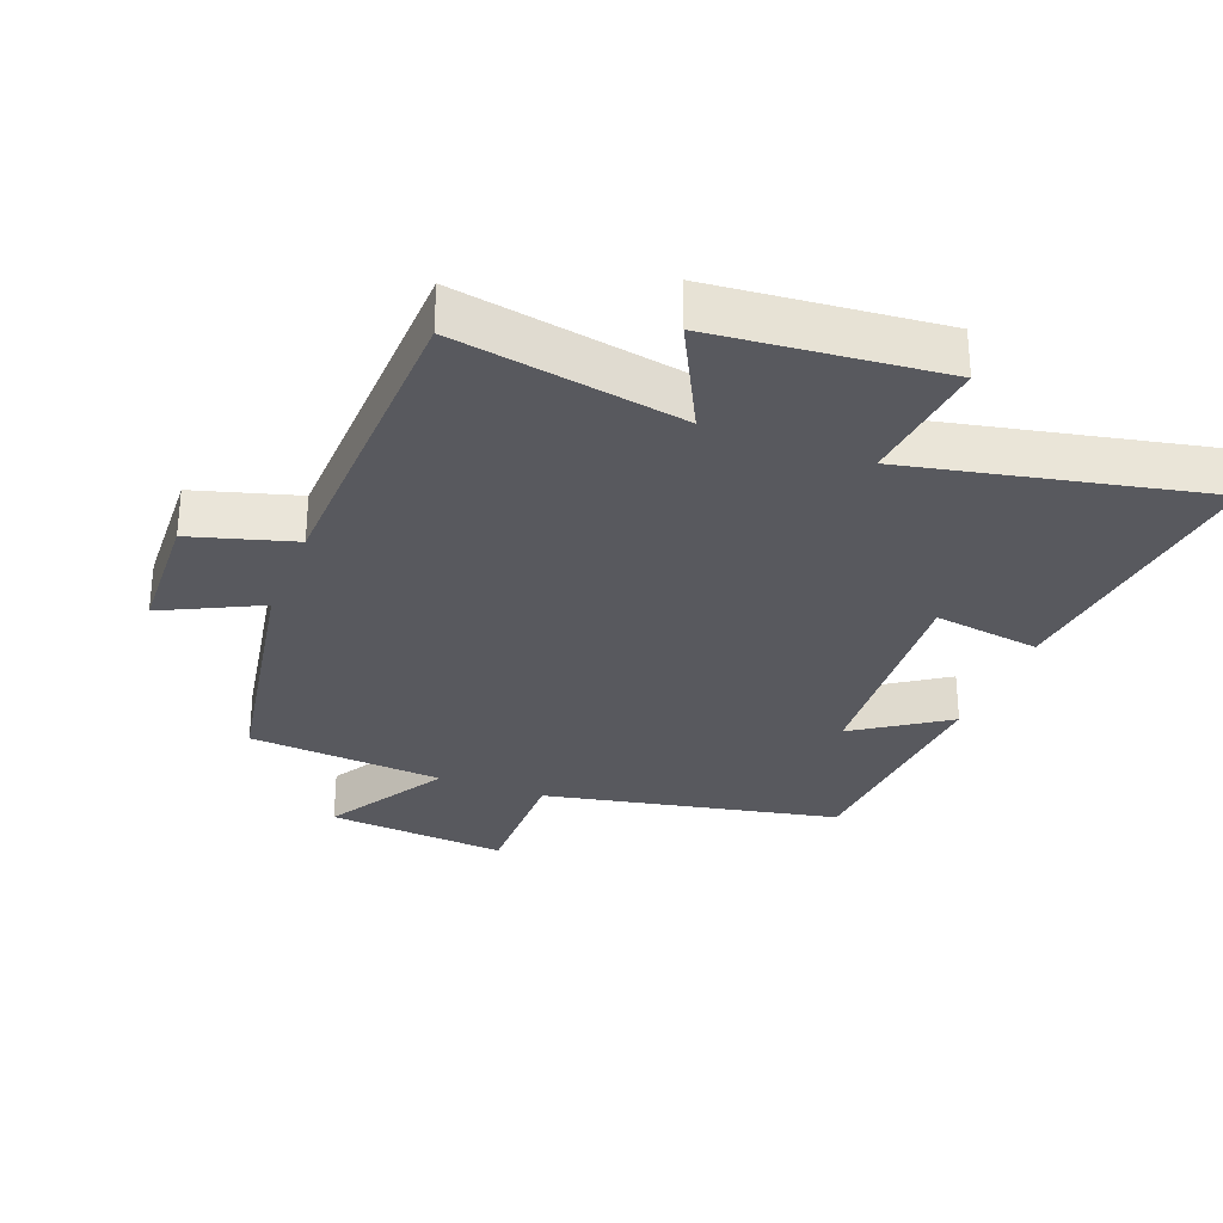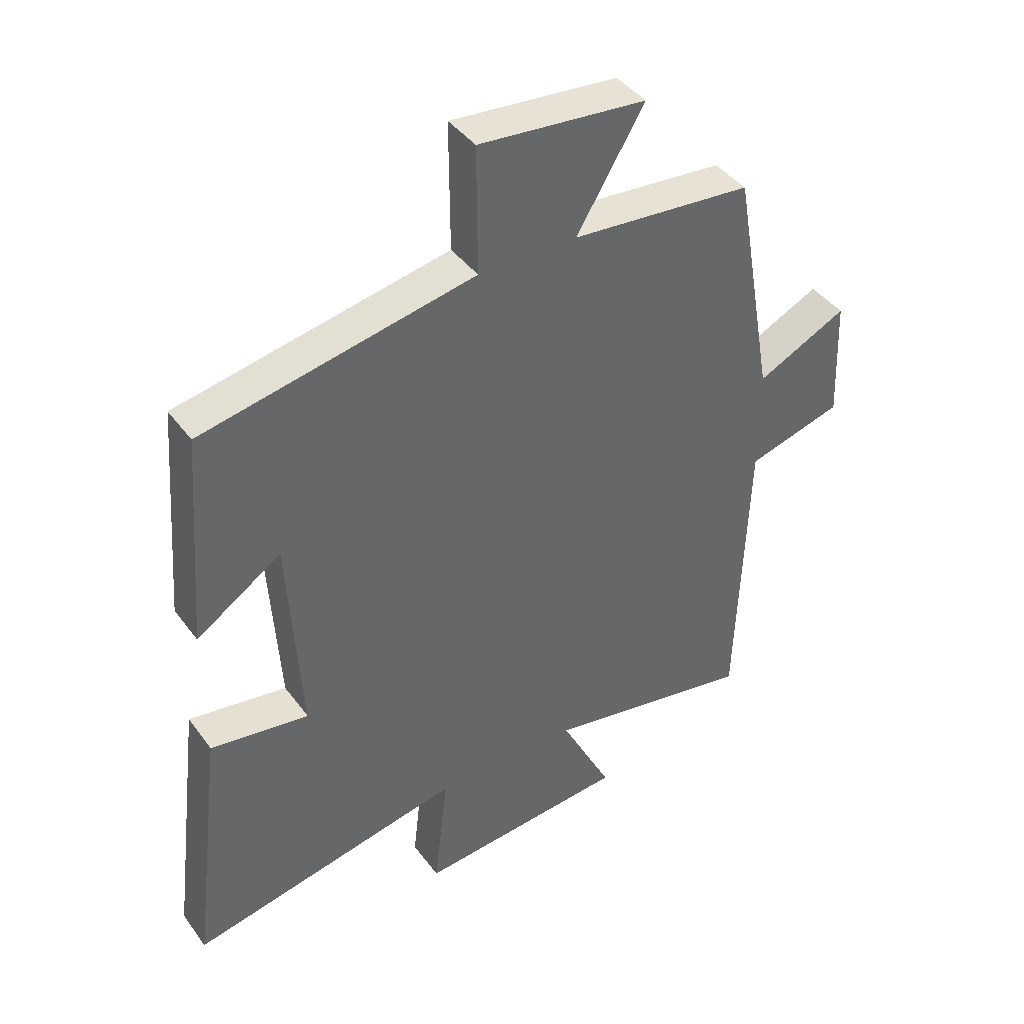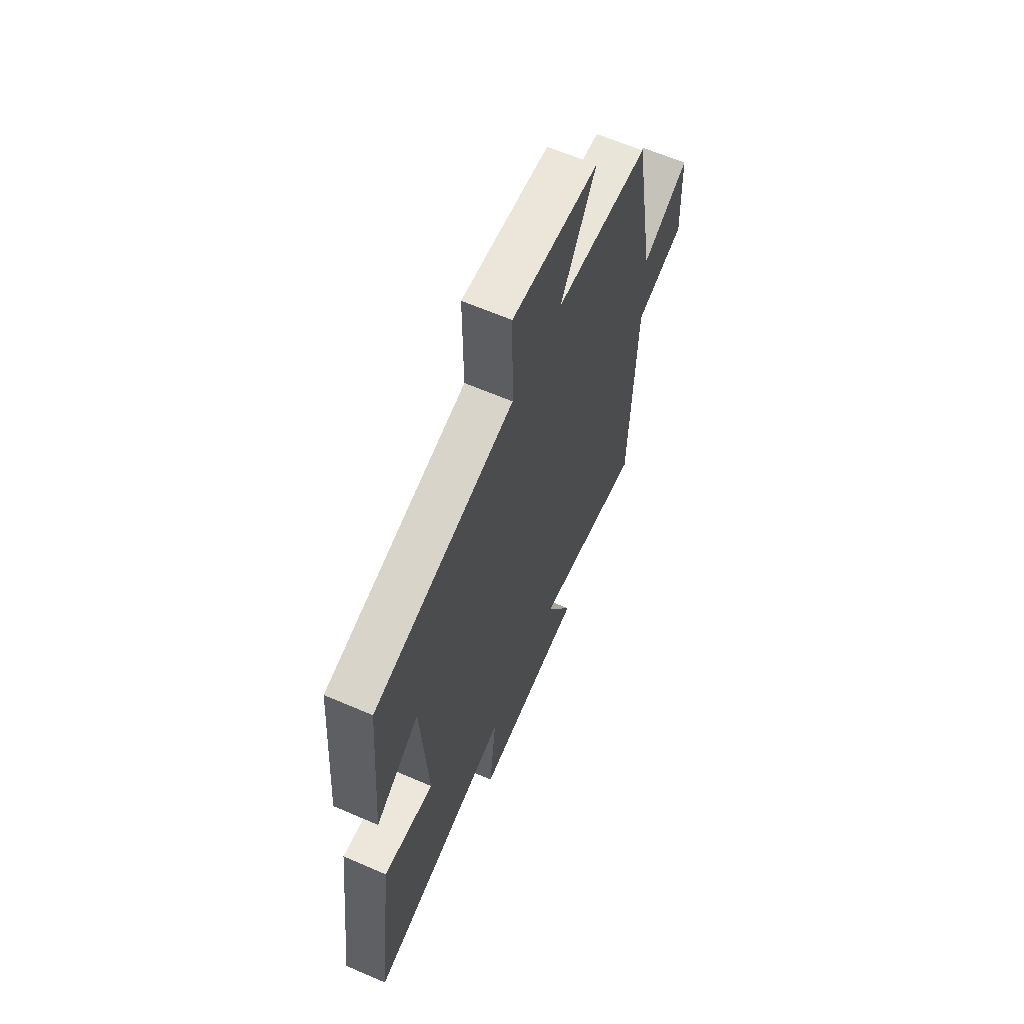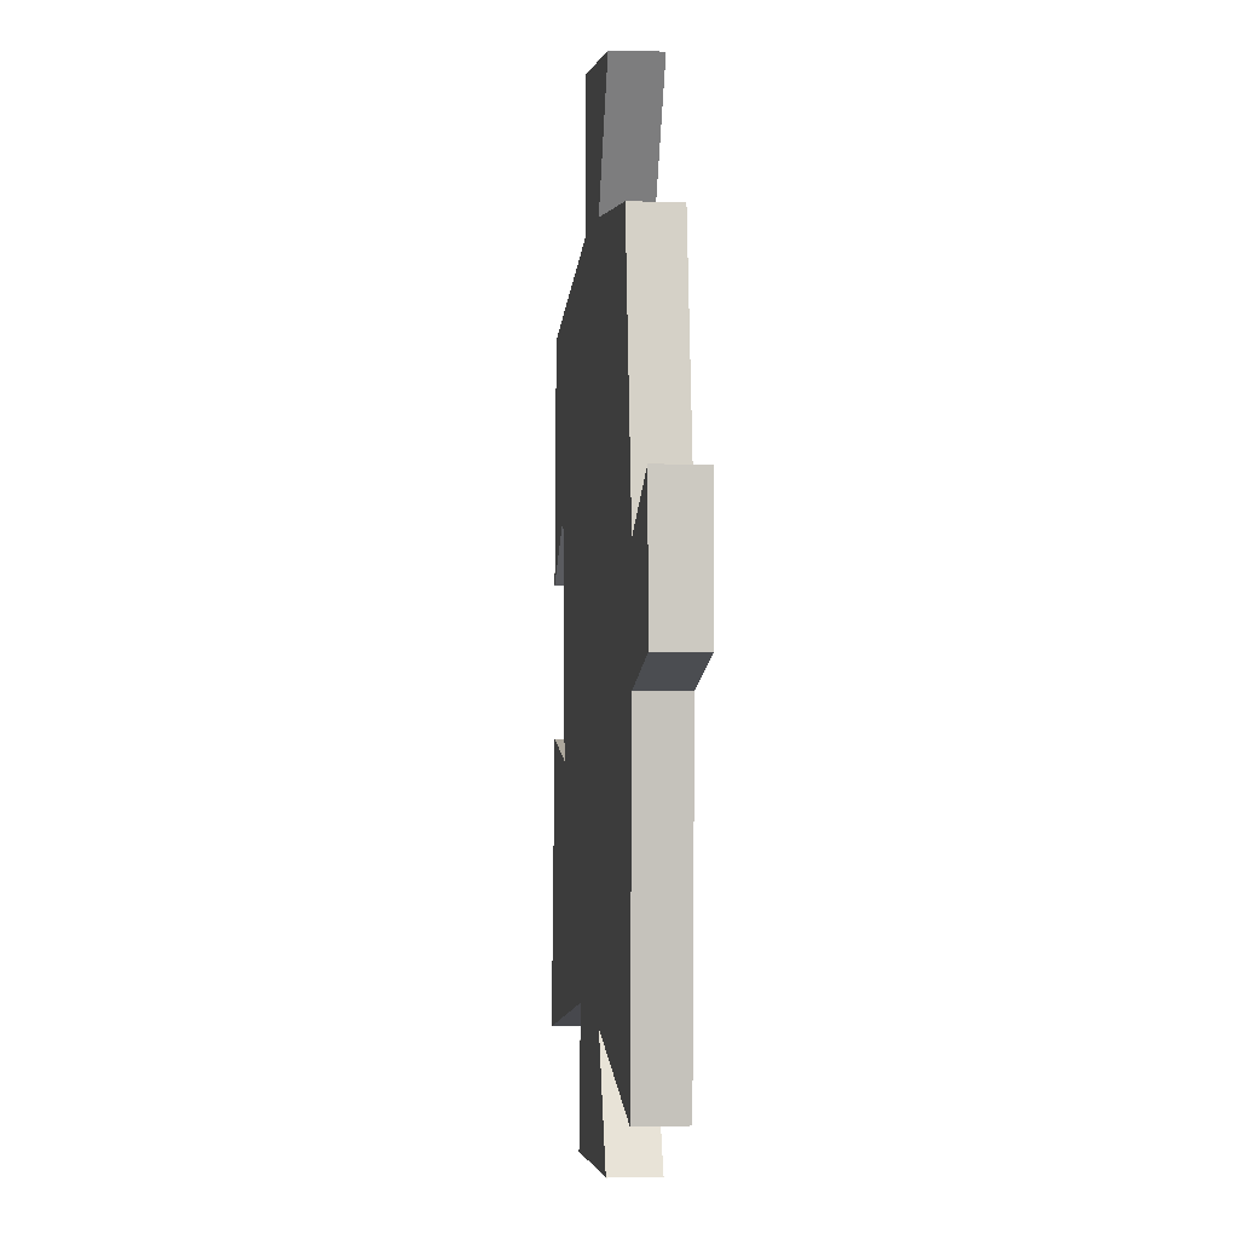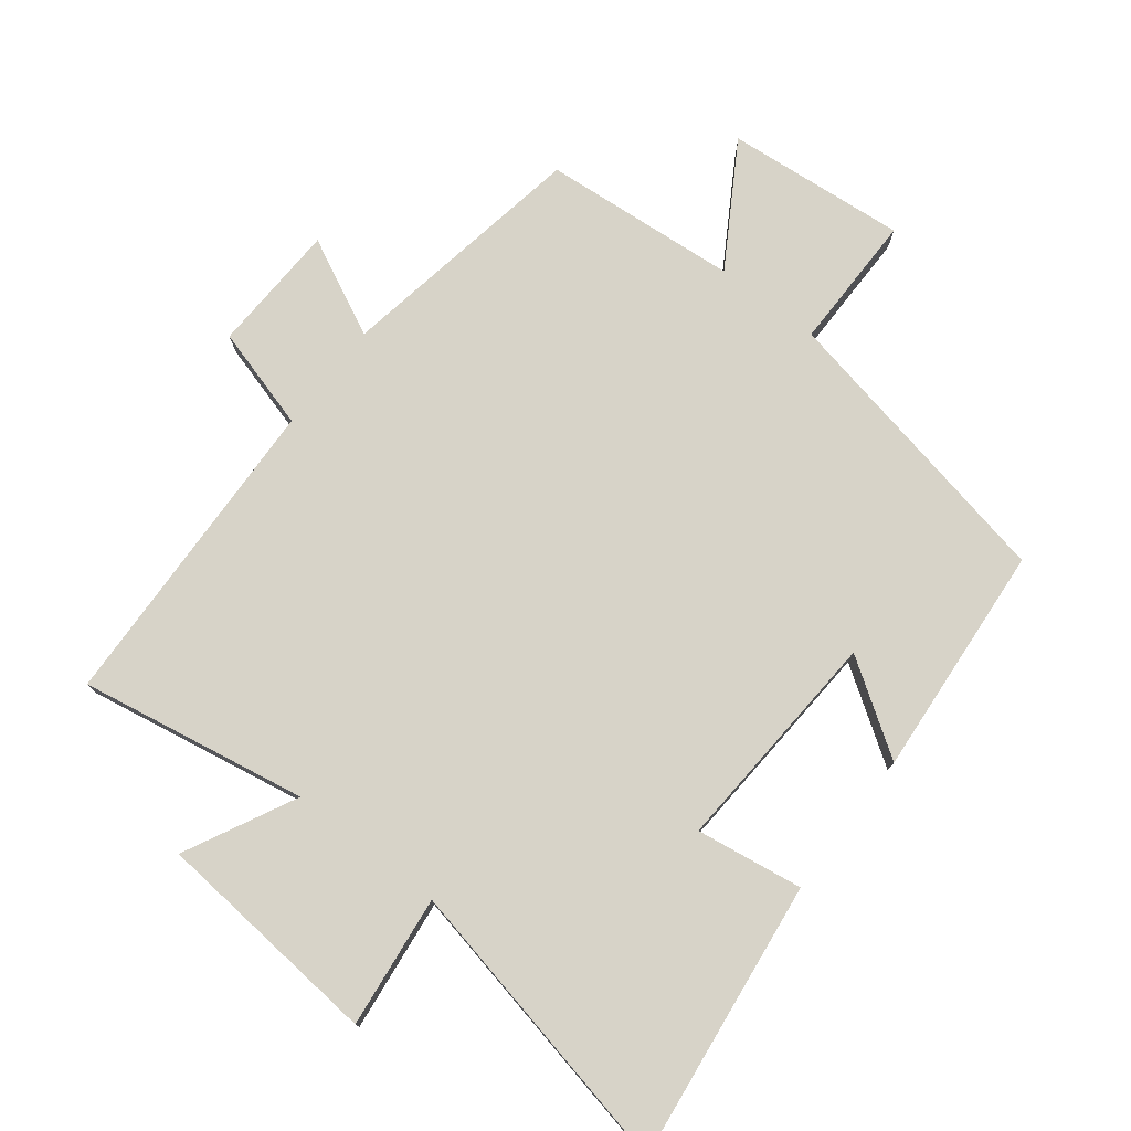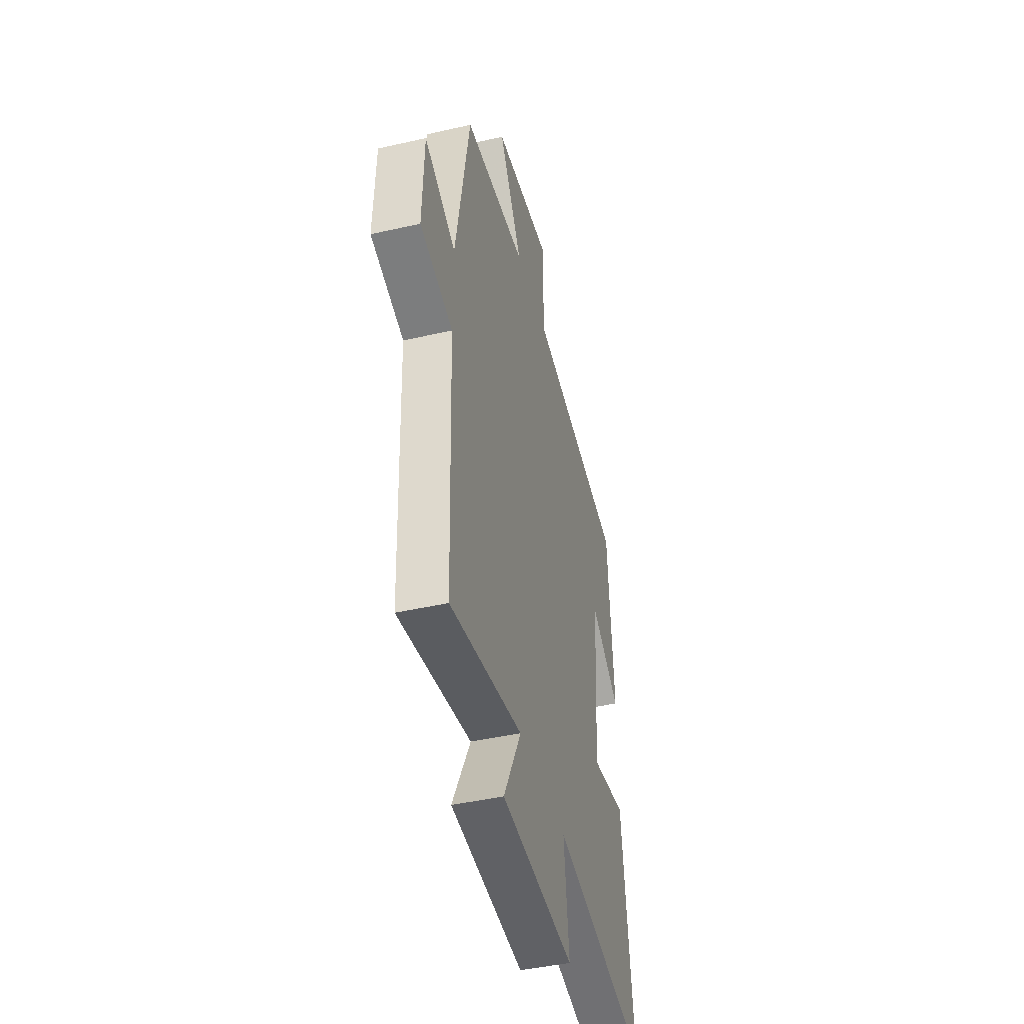
<metadata>
{"format":"obj","ext":"obj","renderer":"f3d","projection":"perspective","resolution":1024,"background":"white","views":[{"elev":-30.3,"azim":159.0,"up":"+Y"},{"elev":41.4,"azim":-33.0,"up":"+Z"},{"elev":63.3,"azim":-66.4,"up":"+Z"},{"elev":-0.1,"azim":83.8,"up":"+Z"},{"elev":76.5,"azim":-142.3,"up":"+Y"},{"elev":-43.9,"azim":105.0,"up":"+Z"}]}
</metadata>
<code>
v -0.473 0.07 0.409
v -0.026 0.07 0.5
v -0.027 0.07 0.708
v 0.247 0.07 0.684
v 0.136 0.07 0.5
v 0.433 0.07 0.476
v 0.5 0.07 0.094
v 0.648 0.07 0.167
v 0.656 0.07 -0.031
v 0.5 0.07 -0.076
v 0.483 0.07 -0.561
v 0.138 0.07 -0.5
v 0.223 0.07 -0.668
v -0.123 0.07 -0.7
v -0.1 0.07 -0.5
v -0.552 0.07 -0.595
v -0.5 0.07 -0.169
v -0.338 0.07 -0.193
v -0.36 0.07 0.149
v -0.5 0.07 0.055
v -0.473 0 0.409
v -0.026 0 0.5
v -0.027 0 0.708
v 0.247 0 0.684
v 0.136 0 0.5
v 0.433 0 0.476
v 0.5 0 0.094
v 0.648 0 0.167
v 0.656 0 -0.031
v 0.5 0 -0.076
v 0.483 0 -0.561
v 0.138 0 -0.5
v 0.223 0 -0.668
v -0.123 0 -0.7
v -0.1 0 -0.5
v -0.552 0 -0.595
v -0.5 0 -0.169
v -0.338 0 -0.193
v -0.36 0 0.149
v -0.5 0 0.055
f 19 20 1 2
f 18 19 2
f 15 16 17 18
f 15 18 2
f 12 13 14 15
f 12 15 2
f 12 2 3
f 11 12 3
f 10 11 3
f 7 8 9 10
f 5 6 7 10
f 5 10 3
f 3 4 5
f 22 21 40 39
f 22 39 38
f 38 37 36 35
f 22 38 35
f 35 34 33 32
f 22 35 32
f 23 22 32
f 23 32 31
f 23 31 30
f 30 29 28 27
f 30 27 26 25
f 23 30 25
f 25 24 23
f 1 21 22 2
f 2 22 23 3
f 3 23 24 4
f 4 24 25 5
f 5 25 26 6
f 6 26 27 7
f 7 27 28 8
f 8 28 29 9
f 9 29 30 10
f 10 30 31 11
f 11 31 32 12
f 12 32 33 13
f 13 33 34 14
f 14 34 35 15
f 15 35 36 16
f 16 36 37 17
f 17 37 38 18
f 18 38 39 19
f 19 39 40 20
f 20 40 21 1

</code>
